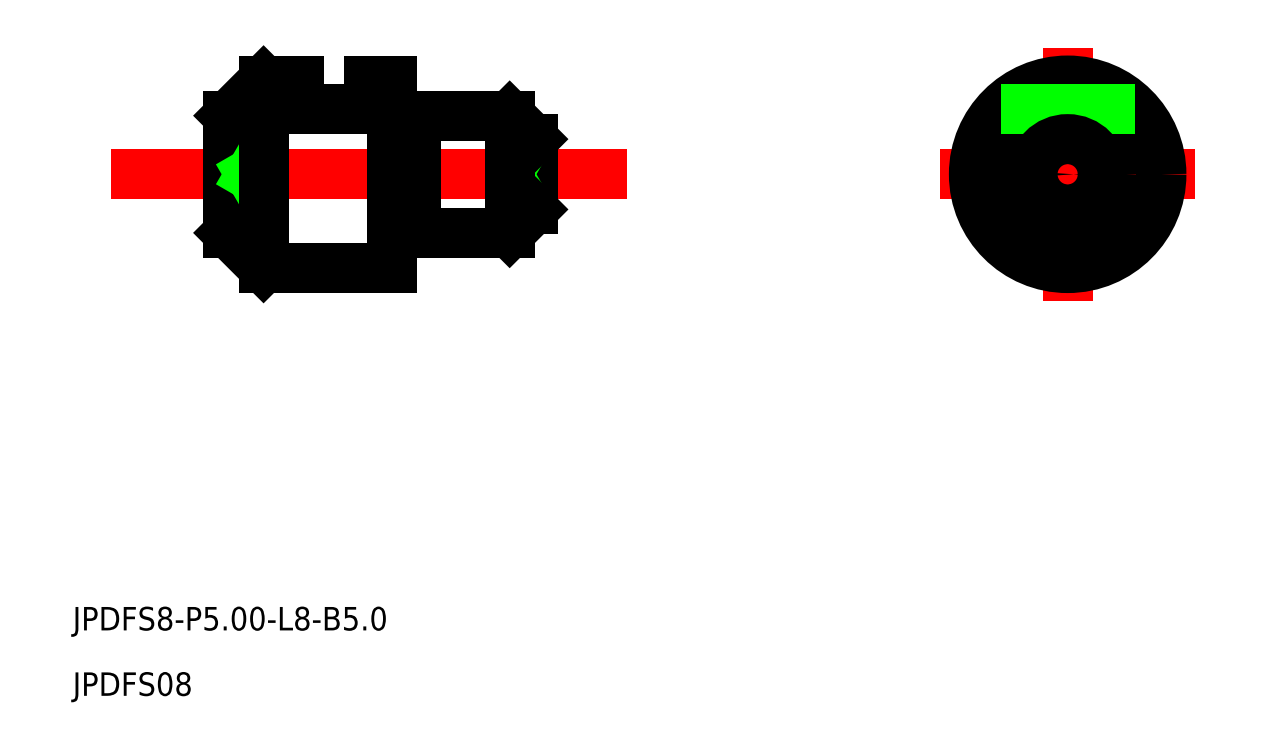
<metadata>
{"format":"dxf","ext":"dxf","renderer":"ezdxf+matplotlib","layout":"modelspace","background":"white","min_lineweight":24,"dpi":150}
</metadata>
<code>
0
SECTION
2
ENTITIES
0
TEXT
8
0
10
576.3
20
579.6
30
0
40
1
1
JPDFS8-P5-L8-B5
0
TEXT
8
0
10
576.3
20
576.8
30
0
40
1
1
JPDFS08
0
LINE
8
CENTER
10
577.9
20
599.1
30
0
11
599.9
21
599.1
31
0
0
LINE
8
0
10
582.9
20
601.6
30
0
11
582.9
21
596.6
31
0
0
LINE
8
0
10
589.9
20
603.1
30
0
11
589.9
21
595.1
31
0
0
LINE
8
0
10
595.9
20
600.6
30
0
11
595.9
21
597.6
31
0
0
LINE
8
0
10
590.9
20
601.6
30
0
11
594.9
21
601.6
31
0
0
LINE
8
0
10
590.9
20
596.6
30
0
11
594.9
21
596.6
31
0
0
LINE
8
0
10
589.9
20
603.1
30
0
11
588.9
21
603.1
31
0
0
LINE
8
0
10
589.9
20
595.1
30
0
11
584.4
21
595.1
31
0
0
LINE
8
0
10
590.9
20
601.6
30
0
11
590.9
21
596.6
31
0
0
LINE
8
0
10
589.9
20
601.4
30
0
11
590.9
21
601.4
31
0
0
LINE
8
0
10
589.9
20
596.8
30
0
11
590.9
21
596.8
31
0
0
LINE
8
CENTER
10
613.3
20
599.1
30
0
11
624.2
21
599.1
31
0
0
LINE
8
CENTER
10
618.8
20
593.7
30
0
11
618.8
21
604.5
31
0
0
CIRCLE
8
0
10
618.8
20
599.1
30
0
40
2.5
0
CIRCLE
8
0
10
618.8
20
599.1
30
0
40
0.25
0
LINE
8
0
10
595.9
20
599.4
30
0
11
595.5
21
599.1
31
0
0
LINE
8
0
10
595.9
20
598.9
30
0
11
595.5
21
599.1
31
0
0
LINE
8
0
10
582.9
20
599.6
30
0
11
583.8
21
599.1
31
0
0
LINE
8
0
10
582.9
20
598.6
30
0
11
583.8
21
599.1
31
0
0
LINE
8
0
10
584.4
20
603.1
30
0
11
582.9
21
601.6
31
0
0
LINE
8
0
10
584.4
20
595.1
30
0
11
582.9
21
596.6
31
0
0
LINE
8
0
10
584.4
20
603.1
30
0
11
584.4
21
595.1
31
0
0
CIRCLE
8
0
10
618.8
20
599.1
30
0
40
4
0
LINE
8
0
10
615.9
20
601.9
30
0
11
621.6
21
601.9
31
0
0
LINE
8
0
10
588.9
20
603.1
30
0
11
588.9
21
601.9
31
0
0
LINE
8
0
10
585.9
20
603.1
30
0
11
585.9
21
601.9
31
0
0
LINE
8
0
10
585.9
20
601.9
30
0
11
588.9
21
601.9
31
0
0
LINE
8
0
10
585.9
20
603.1
30
0
11
584.4
21
603.1
31
0
0
LINE
8
0
10
595.9
20
600.6
30
0
11
594.9
21
601.6
31
0
0
LINE
8
0
10
595.9
20
597.6
30
0
11
594.9
21
596.6
31
0
0
LINE
8
0
10
594.9
20
596.6
30
0
11
594.9
21
601.6
31
0
0
CIRCLE
8
0
10
618.8
20
599.1
30
0
40
1.5
0
ENDSEC
0
EOF

</code>
